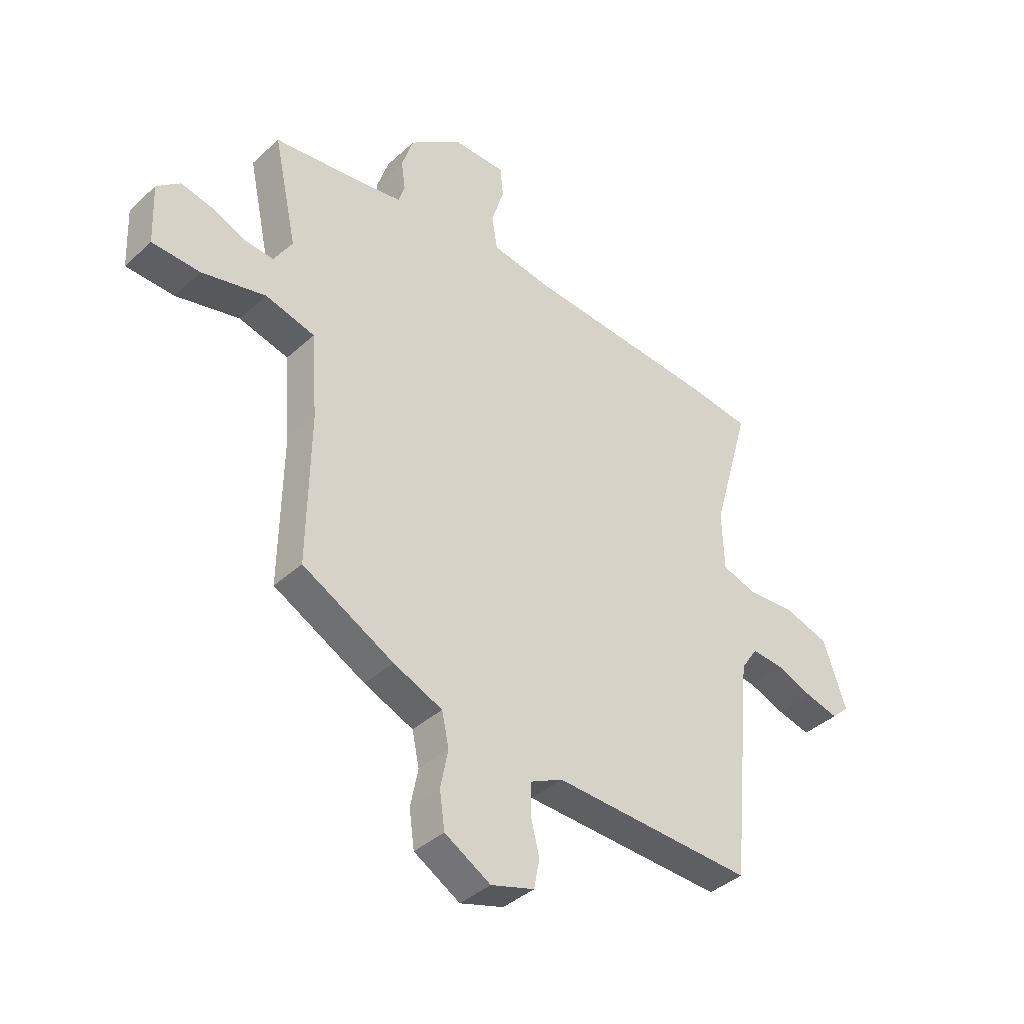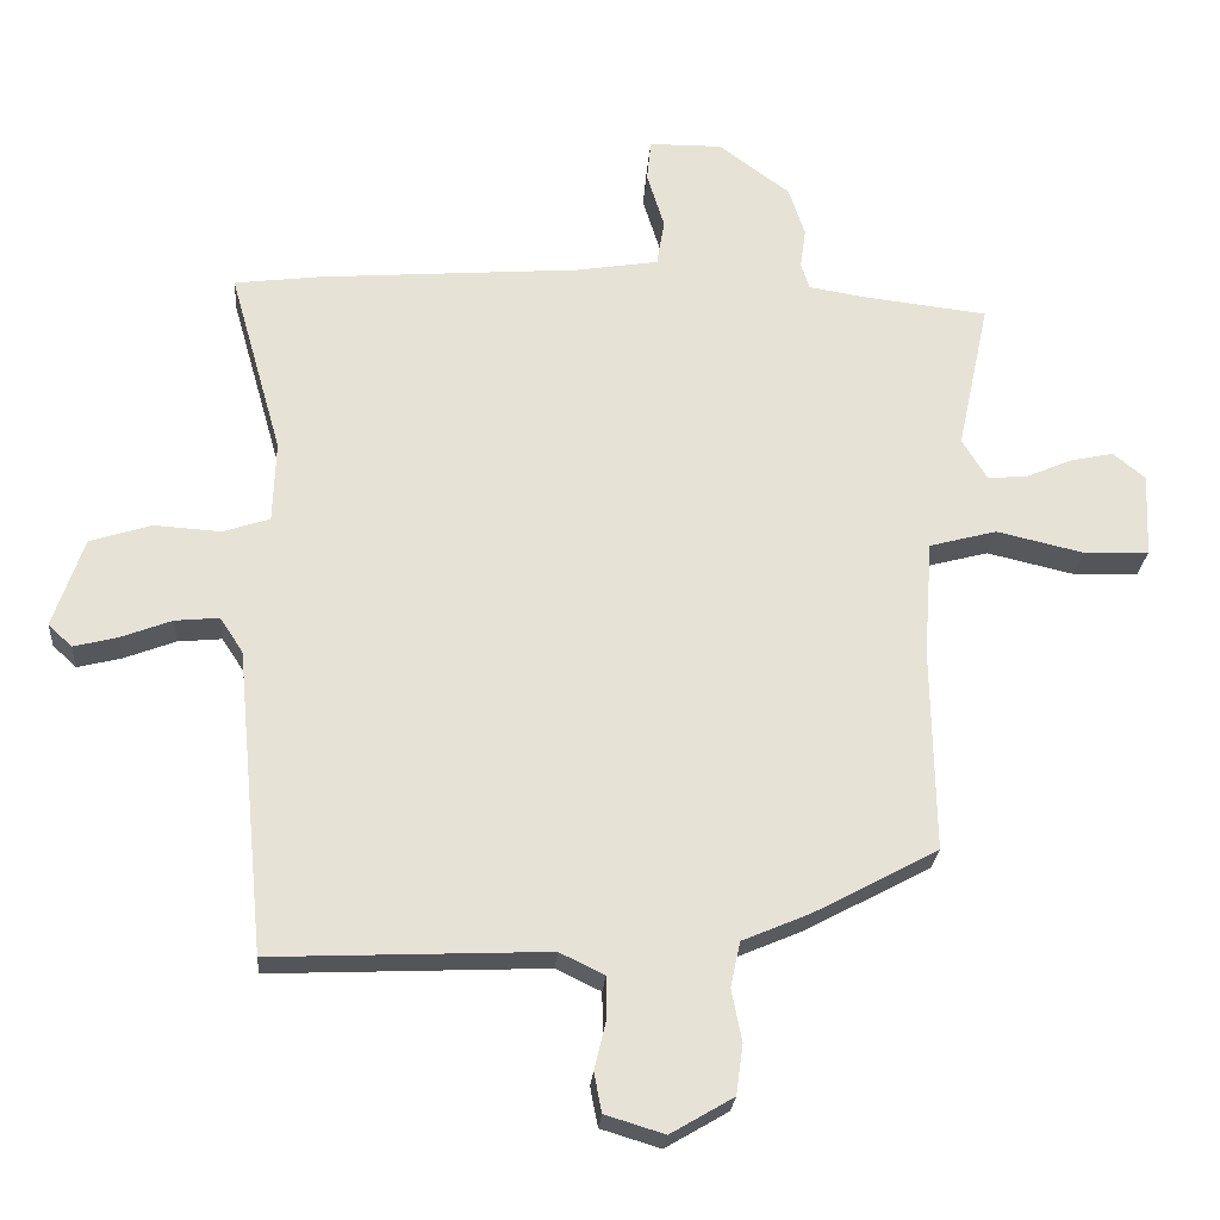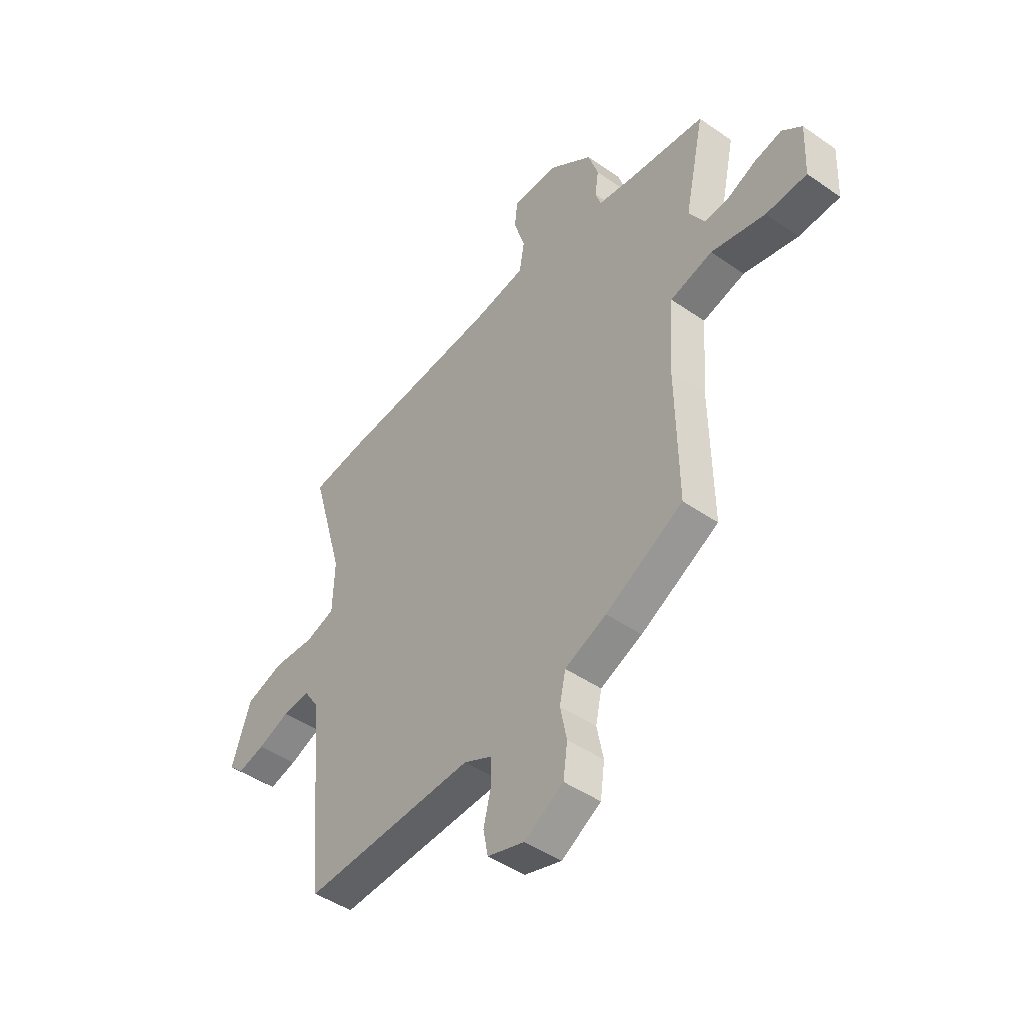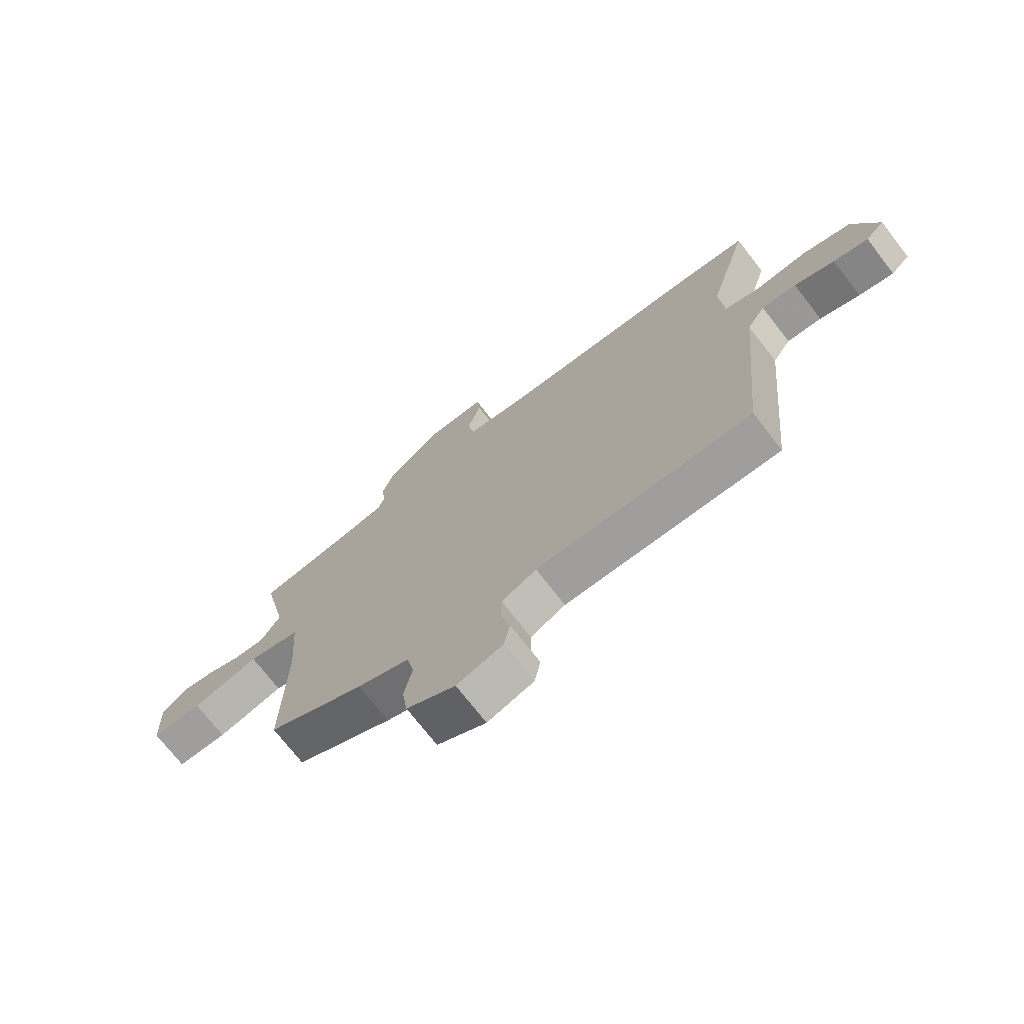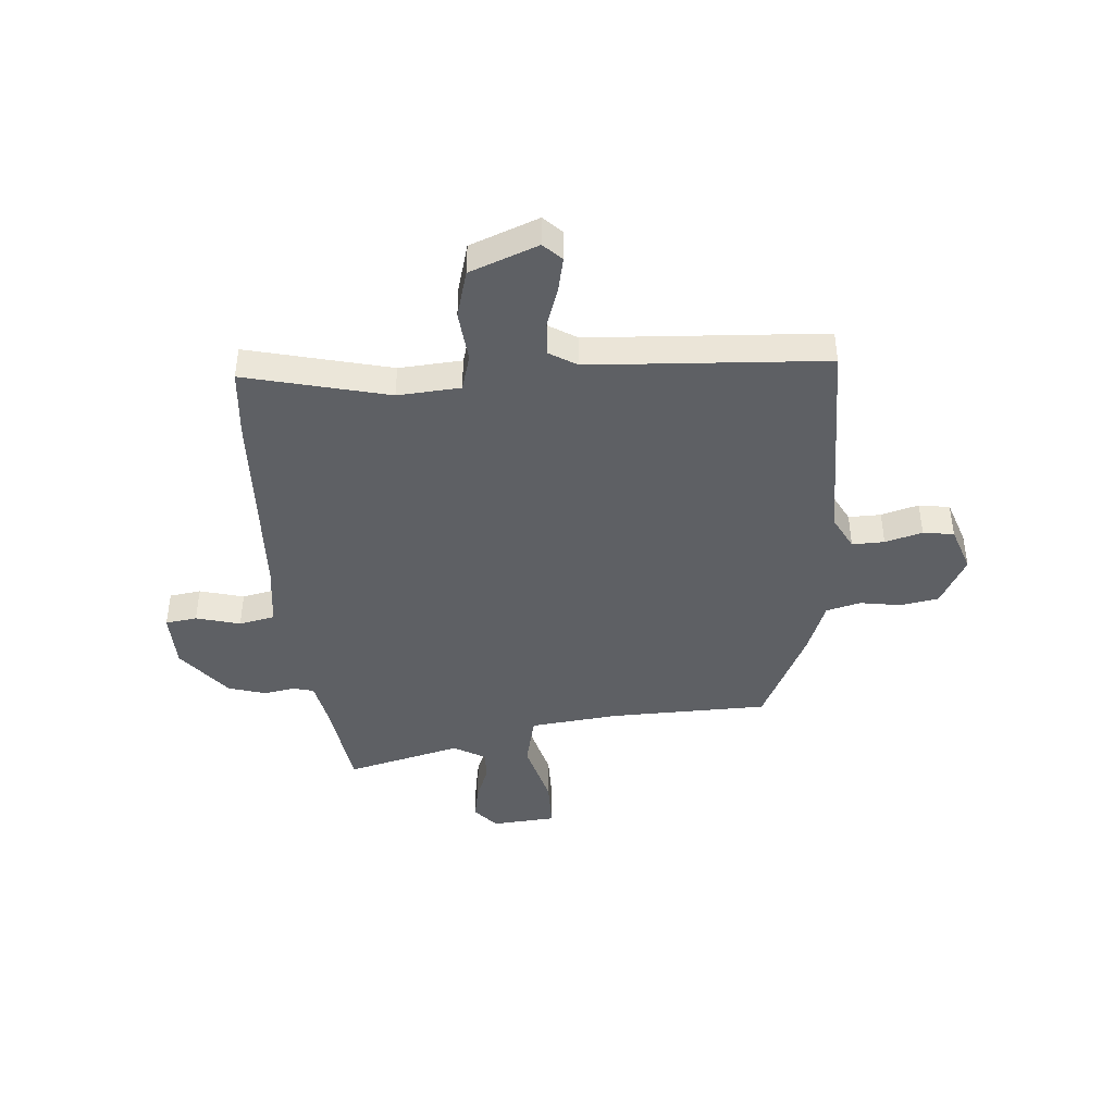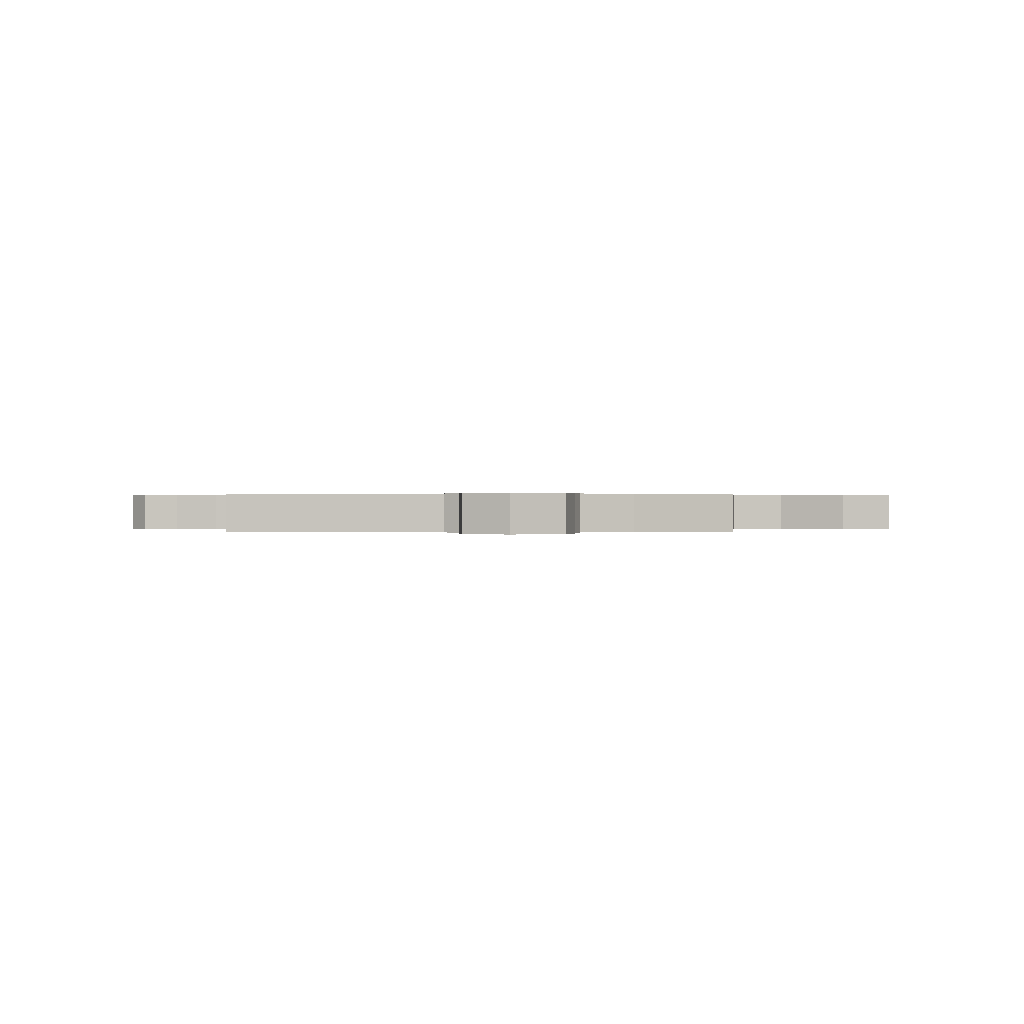
<metadata>
{"format":"obj","ext":"obj","renderer":"f3d","projection":"perspective","resolution":1024,"background":"white","views":[{"elev":-39.0,"azim":-41.3,"up":"+Z"},{"elev":-25.1,"azim":175.7,"up":"+Z"},{"elev":-45.9,"azim":-128.6,"up":"+Z"},{"elev":-72.8,"azim":37.9,"up":"+Z"},{"elev":-43.0,"azim":96.7,"up":"+Y"},{"elev":0.2,"azim":-174.4,"up":"+Y"}]}
</metadata>
<code>
v 0.454 0.07 -0.529
v 0.06 0.07 -0.512
v -0.004 0.07 -0.543
v -0.005 0.07 -0.603
v 0.012 0.07 -0.673
v 0.001 0.07 -0.73
v -0.084 0.07 -0.756
v -0.174 0.07 -0.703
v -0.184 0.07 -0.631
v -0.169 0.07 -0.556
v -0.183 0.07 -0.491
v -0.279 0.07 -0.45
v -0.458 0.07 -0.354
v -0.453 0.07 -0.06
v -0.465 0.07 0.106
v -0.562 0.07 0.132
v -0.687 0.07 0.103
v -0.781 0.07 0.107
v -0.786 0.07 0.227
v -0.74 0.07 0.265
v -0.677 0.07 0.251
v -0.612 0.07 0.223
v -0.555 0.07 0.218
v -0.519 0.07 0.277
v -0.565 0.07 0.492
v -0.384 0.07 0.513
v -0.305 0.07 0.526
v -0.293 0.07 0.564
v -0.301 0.07 0.621
v -0.278 0.07 0.691
v -0.176 0.07 0.767
v -0.071 0.07 0.766
v -0.065 0.07 0.707
v -0.09 0.07 0.626
v -0.079 0.07 0.559
v 0.038 0.07 0.54
v 0.413 0.07 0.511
v 0.538 0.07 0.495
v 0.463 0.07 0.23
v 0.467 0.07 0.113
v 0.534 0.07 0.091
v 0.63 0.07 0.097
v 0.718 0.07 0.069
v 0.762 0.07 -0.06
v 0.728 0.07 -0.092
v 0.665 0.07 -0.076
v 0.592 0.07 -0.048
v 0.529 0.07 -0.042
v 0.496 0.07 -0.092
v 0.454 0 -0.529
v 0.06 0 -0.512
v -0.004 0 -0.543
v -0.005 0 -0.603
v 0.012 0 -0.673
v 0.001 0 -0.73
v -0.084 0 -0.756
v -0.174 0 -0.703
v -0.184 0 -0.631
v -0.169 0 -0.556
v -0.183 0 -0.491
v -0.279 0 -0.45
v -0.458 0 -0.354
v -0.453 0 -0.06
v -0.465 0 0.106
v -0.562 0 0.132
v -0.687 0 0.103
v -0.781 0 0.107
v -0.786 0 0.227
v -0.74 0 0.265
v -0.677 0 0.251
v -0.612 0 0.223
v -0.555 0 0.218
v -0.519 0 0.277
v -0.565 0 0.492
v -0.384 0 0.513
v -0.305 0 0.526
v -0.293 0 0.564
v -0.301 0 0.621
v -0.278 0 0.691
v -0.176 0 0.767
v -0.071 0 0.766
v -0.065 0 0.707
v -0.09 0 0.626
v -0.079 0 0.559
v 0.038 0 0.54
v 0.413 0 0.511
v 0.538 0 0.495
v 0.463 0 0.23
v 0.467 0 0.113
v 0.534 0 0.091
v 0.63 0 0.097
v 0.718 0 0.069
v 0.762 0 -0.06
v 0.728 0 -0.092
v 0.665 0 -0.076
v 0.592 0 -0.048
v 0.529 0 -0.042
v 0.496 0 -0.092
f 45 46 47
f 44 45 47
f 43 44 47
f 42 43 47
f 41 42 47
f 40 41 47 48
f 36 37 38 39
f 35 36 39 40
f 32 33 34
f 31 32 34
f 30 31 34
f 29 30 34
f 28 29 34
f 27 28 34 35
f 40 48 49
f 35 40 49
f 27 35 49
f 26 27 49
f 20 21 22
f 19 20 22
f 18 19 22
f 17 18 22
f 16 17 22
f 15 16 22 23
f 11 12 13 14
f 11 14 15
f 8 9 10
f 7 8 10
f 6 7 10
f 5 6 10
f 4 5 10
f 3 4 10 11
f 2 3 11 15
f 1 2 15
f 49 1 15
f 26 49 15
f 25 26 15
f 24 25 15
f 15 23 24
f 96 95 94
f 96 94 93
f 96 93 92
f 96 92 91
f 96 91 90
f 97 96 90 89
f 88 87 86 85
f 89 88 85 84
f 83 82 81
f 83 81 80
f 83 80 79
f 83 79 78
f 83 78 77
f 84 83 77 76
f 98 97 89
f 98 89 84
f 98 84 76
f 98 76 75
f 71 70 69
f 71 69 68
f 71 68 67
f 71 67 66
f 71 66 65
f 72 71 65 64
f 63 62 61 60
f 64 63 60
f 59 58 57
f 59 57 56
f 59 56 55
f 59 55 54
f 59 54 53
f 60 59 53 52
f 64 60 52 51
f 64 51 50
f 64 50 98
f 64 98 75
f 64 75 74
f 64 74 73
f 73 72 64
f 1 50 51 2
f 2 51 52 3
f 3 52 53 4
f 4 53 54 5
f 5 54 55 6
f 6 55 56 7
f 7 56 57 8
f 8 57 58 9
f 9 58 59 10
f 10 59 60 11
f 11 60 61 12
f 12 61 62 13
f 13 62 63 14
f 14 63 64 15
f 15 64 65 16
f 16 65 66 17
f 17 66 67 18
f 18 67 68 19
f 19 68 69 20
f 20 69 70 21
f 21 70 71 22
f 22 71 72 23
f 23 72 73 24
f 24 73 74 25
f 25 74 75 26
f 26 75 76 27
f 27 76 77 28
f 28 77 78 29
f 29 78 79 30
f 30 79 80 31
f 31 80 81 32
f 32 81 82 33
f 33 82 83 34
f 34 83 84 35
f 35 84 85 36
f 36 85 86 37
f 37 86 87 38
f 38 87 88 39
f 39 88 89 40
f 40 89 90 41
f 41 90 91 42
f 42 91 92 43
f 43 92 93 44
f 44 93 94 45
f 45 94 95 46
f 46 95 96 47
f 47 96 97 48
f 48 97 98 49
f 49 98 50 1

</code>
